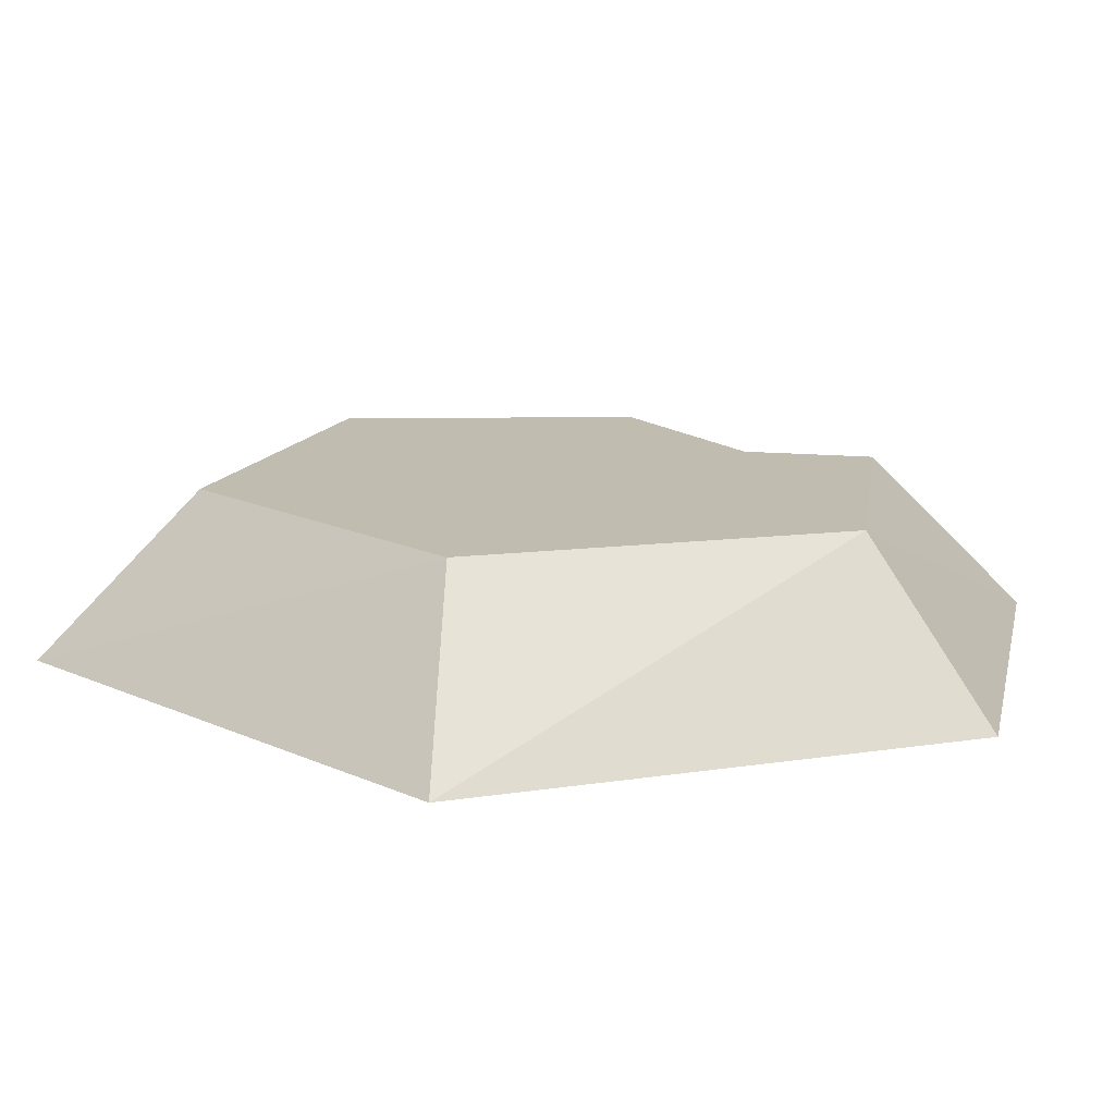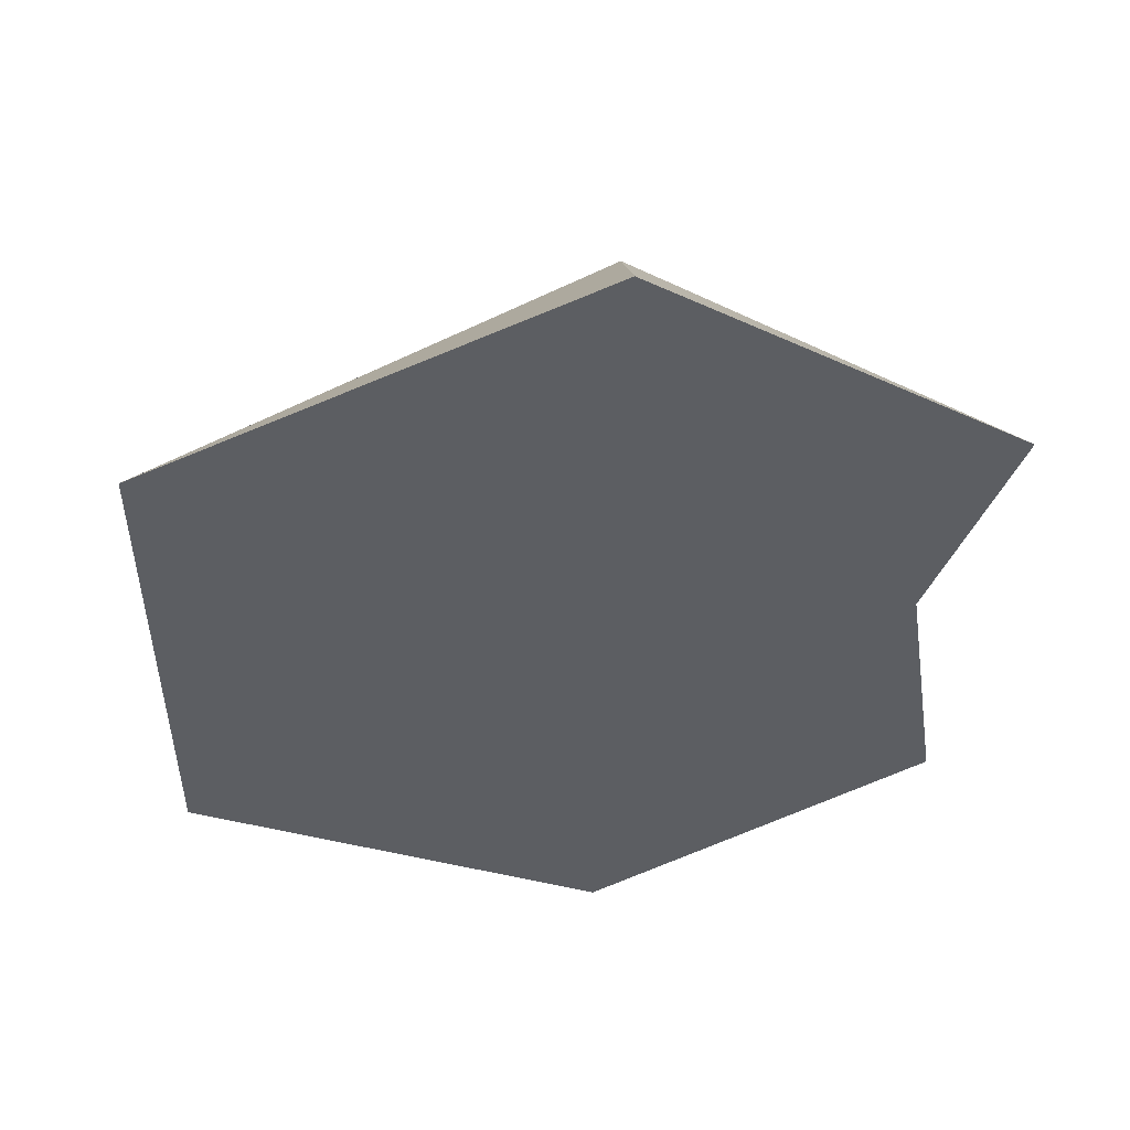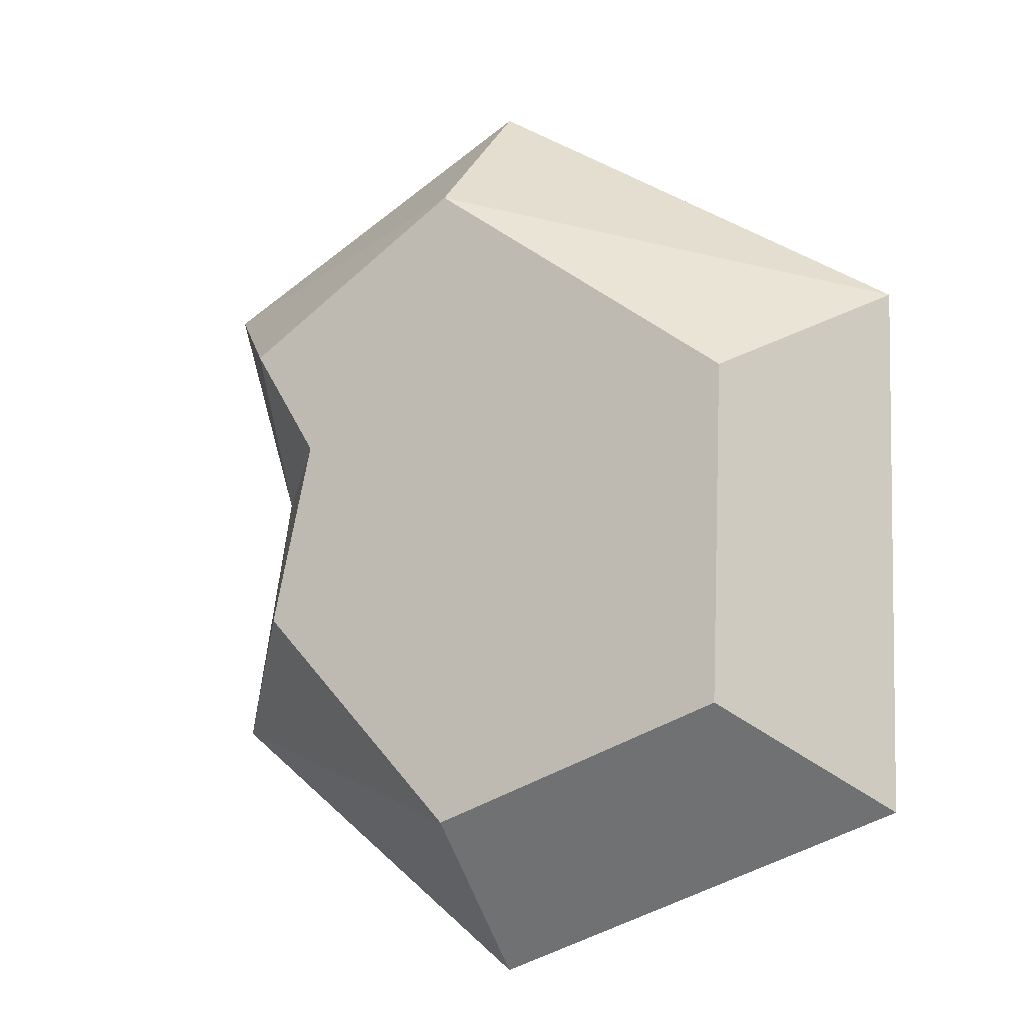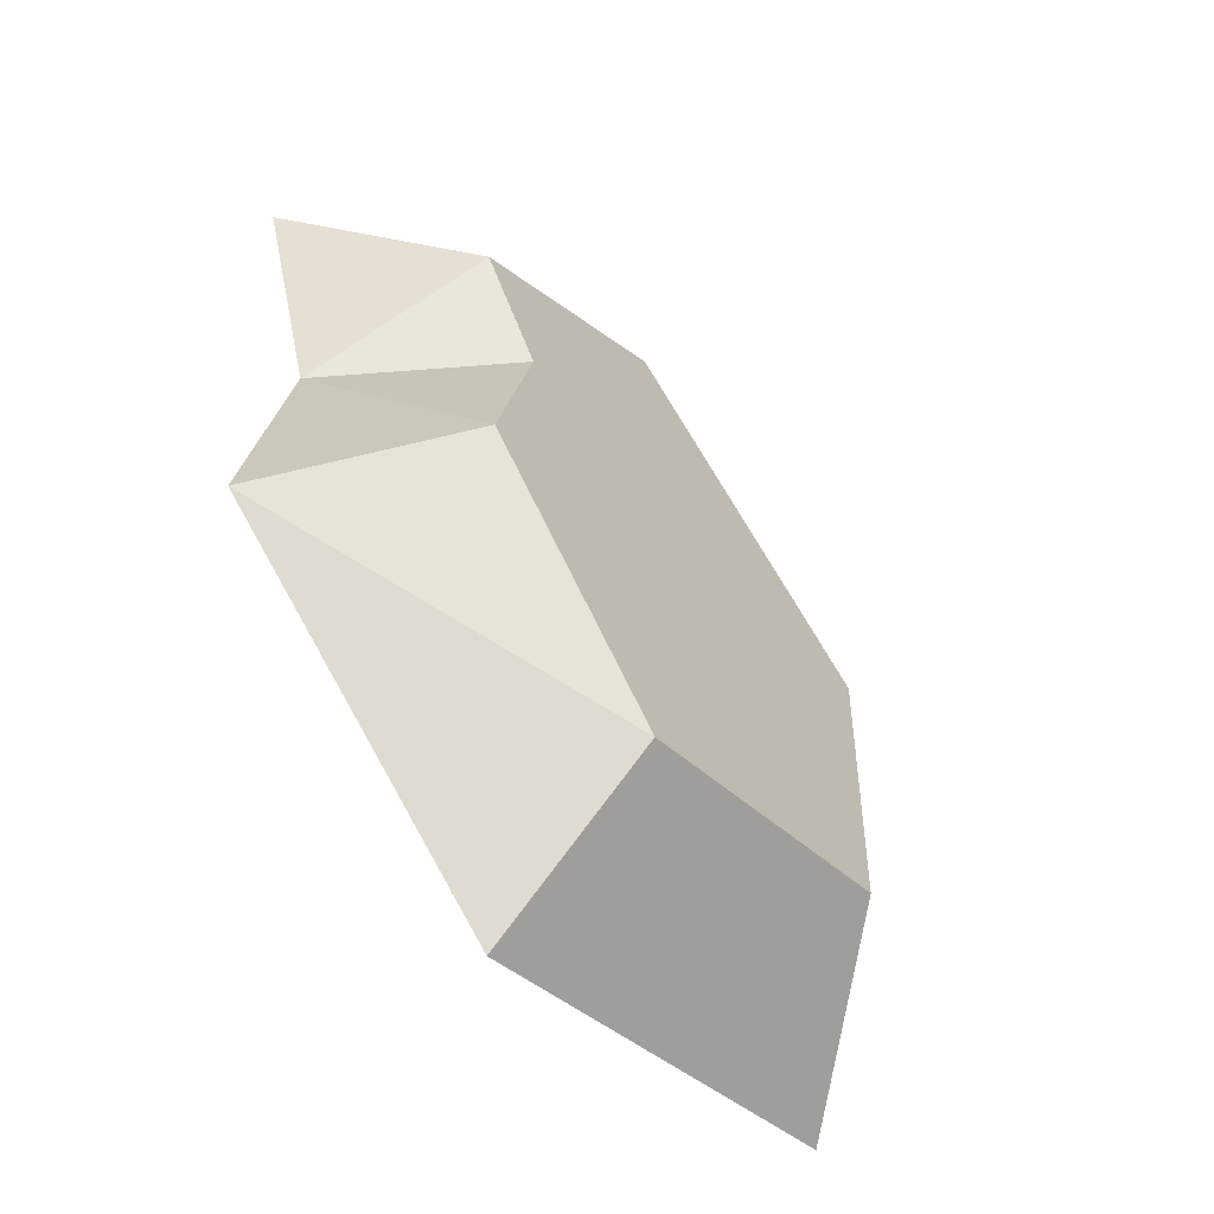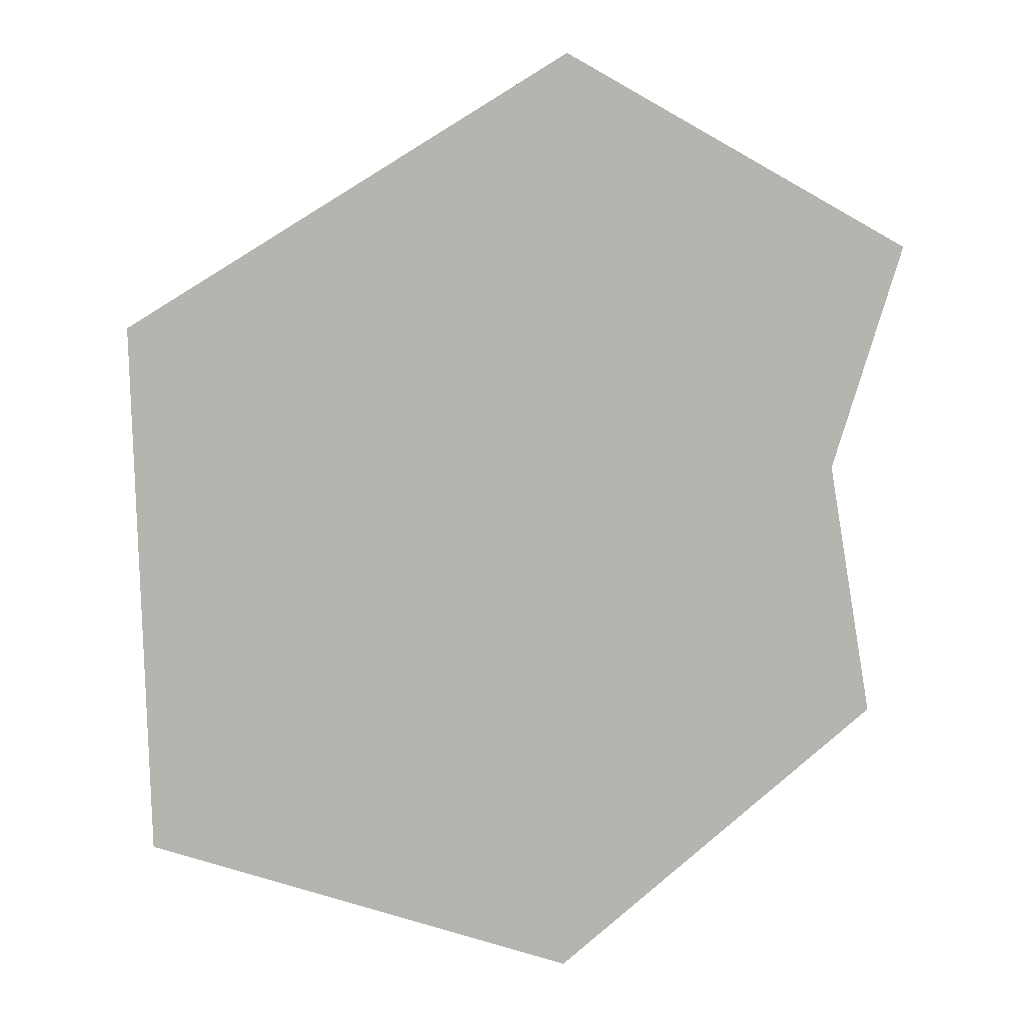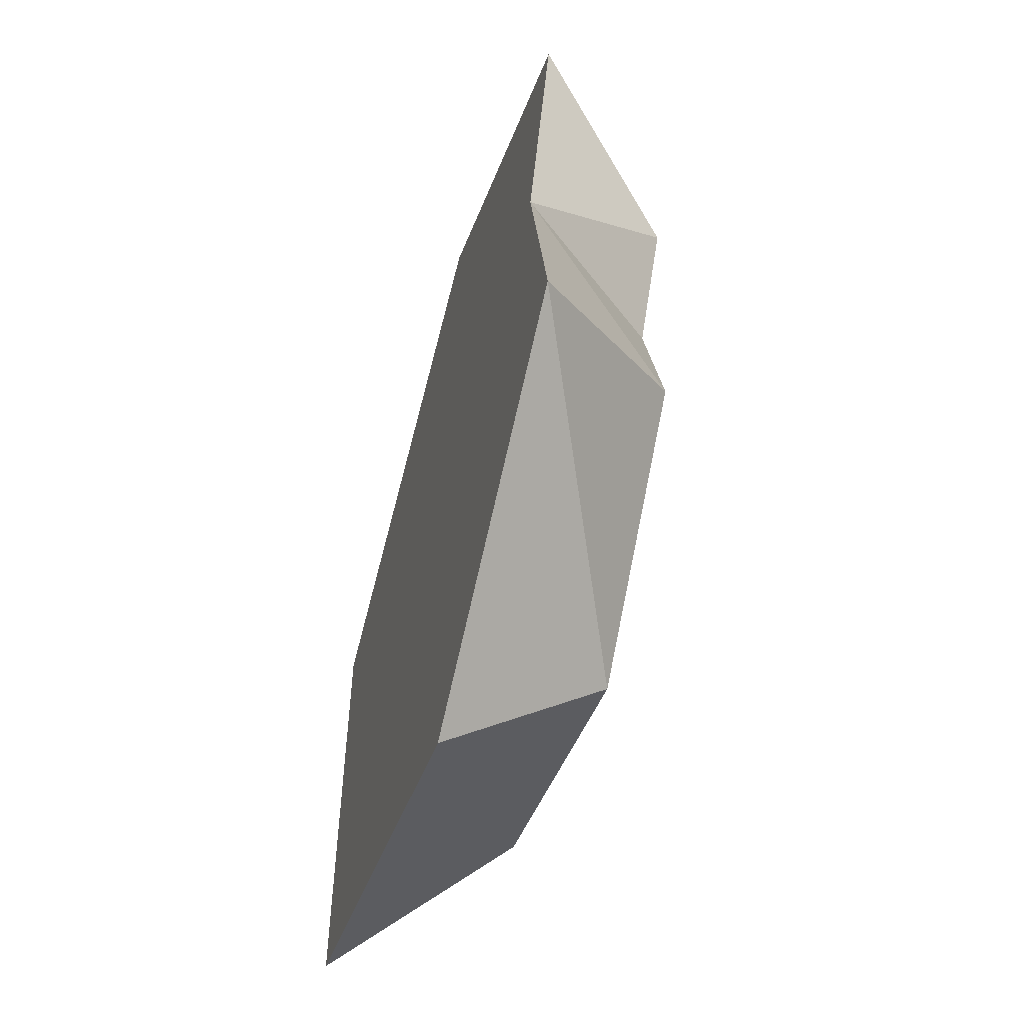
<metadata>
{"format":"obj","ext":"obj","renderer":"f3d","projection":"perspective","resolution":1024,"background":"white","views":[{"elev":16.4,"azim":-48.7,"up":"+Y"},{"elev":-38.1,"azim":-1.5,"up":"+Y"},{"elev":-11.8,"azim":-153.6,"up":"+Z"},{"elev":-58.9,"azim":129.1,"up":"+Z"},{"elev":9.9,"azim":-8.7,"up":"+Z"},{"elev":-57.5,"azim":72.9,"up":"+Z"}]}
</metadata>
<code>
o SM_Env_Pebble_04
v 0.4896 -0.9193 5.416
v 0.4606 0.9193 3.771
v -4.506 -0.9193 2.368
v -3.058 0.9193 1.246
v 0.4606 0.9193 -3.771
v -2.926 0.9193 -2.572
v 0.4896 -0.9193 -5.416
v -4.375 -0.9193 -3.694
v 2.297 0.9193 0.835
v 3.702 -0.9193 0.597
v 2.777 0.9193 -1.263
v 4.226 -0.9193 -2.385
v 4.506 -0.9193 3.199
v 3.058 0.9193 2.077
f 1 2 3
f 3 2 4
f 2 5 4
f 4 5 6
f 5 7 6
f 6 7 8
f 8 7 3
f 3 7 1
f 9 10 11
f 11 10 12
f 3 4 8
f 8 4 6
f 11 12 5
f 5 12 7
f 7 12 1
f 12 10 1
f 1 10 13
f 1 13 2
f 2 13 14
f 5 2 11
f 11 2 9
f 2 14 9
f 13 10 14
f 14 10 9

</code>
